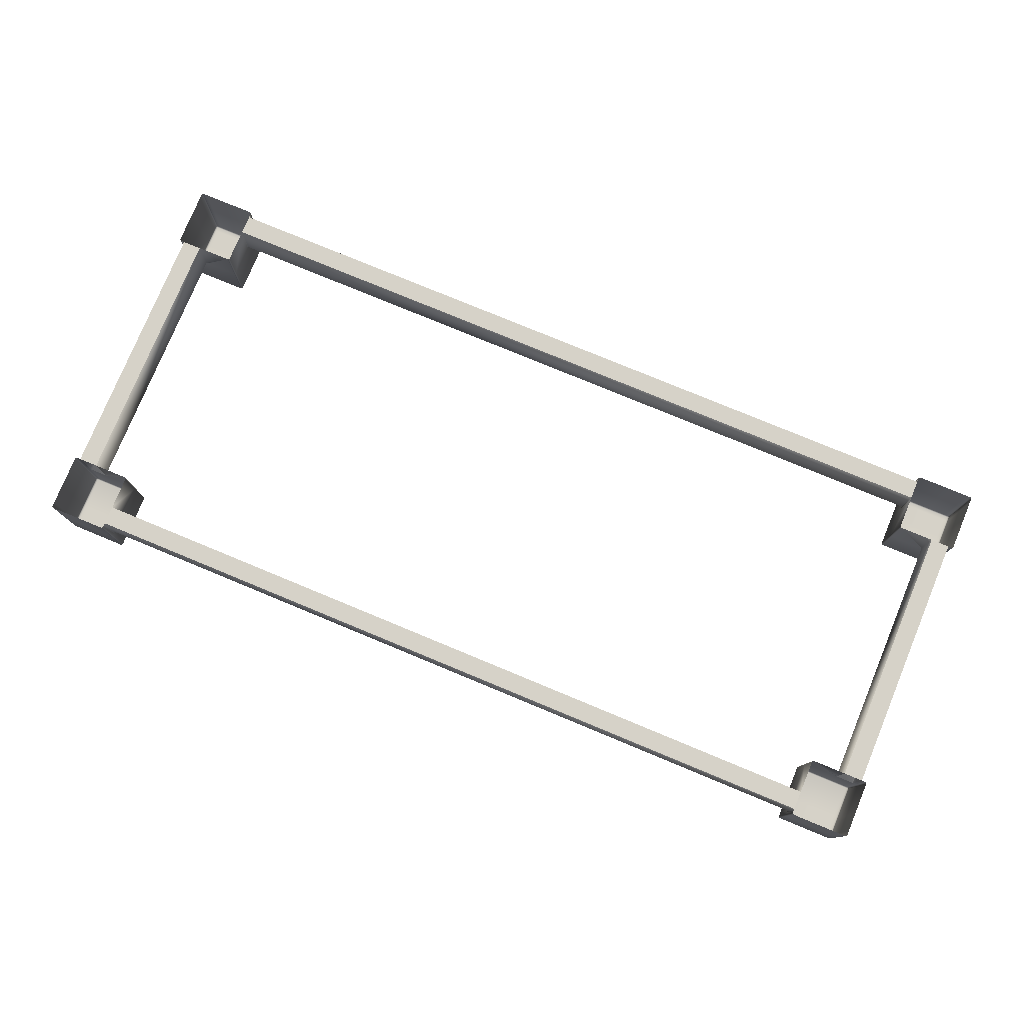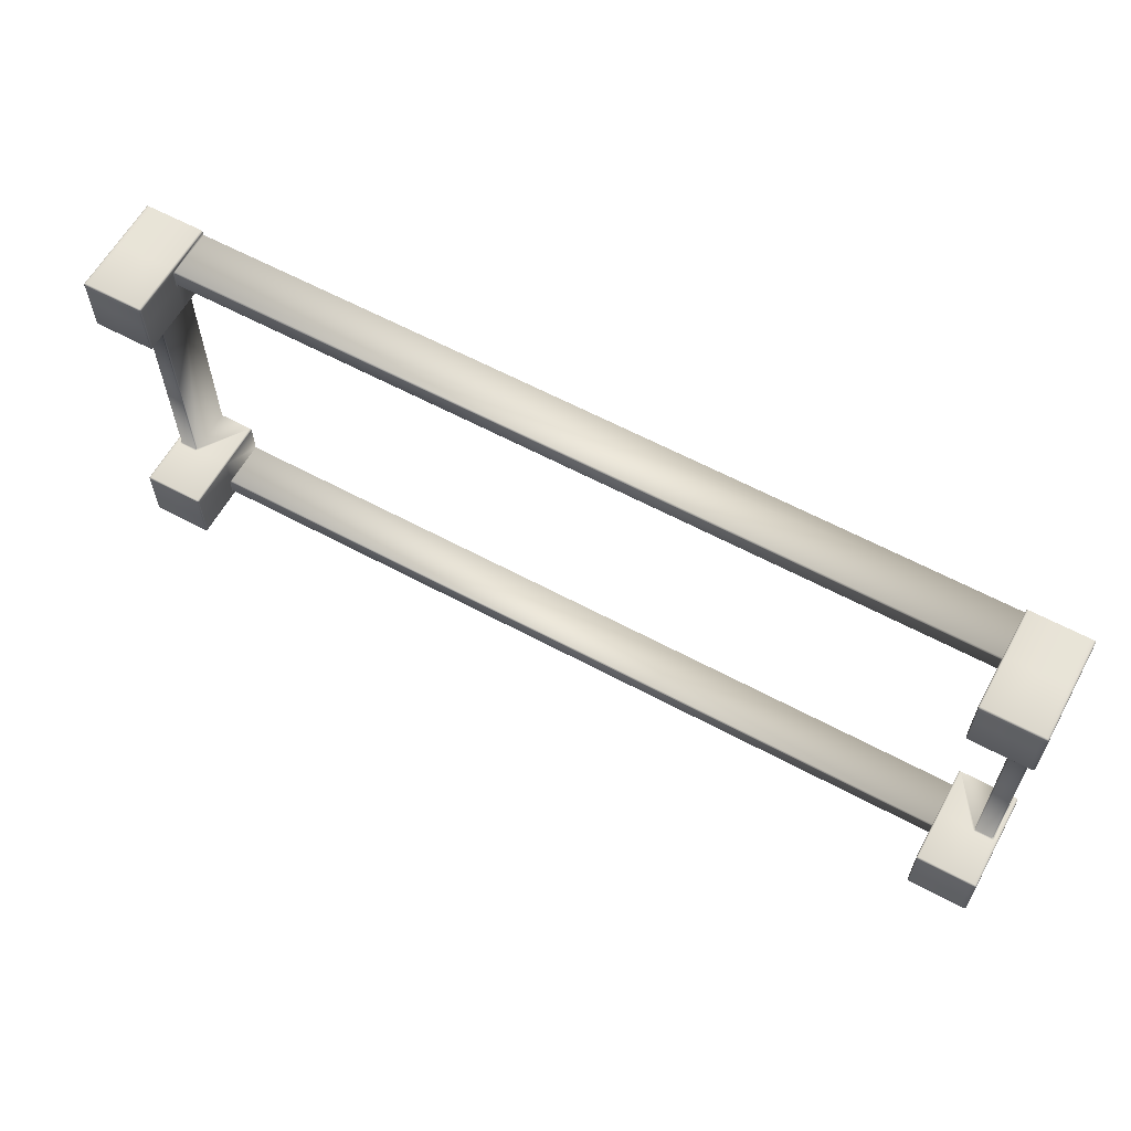
<metadata>
{"format":"obj","ext":"obj","renderer":"f3d","projection":"perspective","resolution":1024,"background":"white","views":[{"elev":78.1,"azim":22.5,"up":"+Y"},{"elev":61.3,"azim":28.7,"up":"+Z"}]}
</metadata>
<code>
o Mesh.001_Mesh.002
v -3.317 0.7815 -2.737
v -3.435 0.7815 -2.737
v -3.435 0.7815 -1.071
v -3.317 0.7815 -1.071
v -3.095 0.7815 -3.073
v -3.095 0.7815 -2.956
v 1.811 0.7815 -2.956
v 1.811 0.7815 -3.073
v 2.033 0.7815 -2.737
v 2.033 0.7815 -1.071
v 2.15 0.7815 -1.071
v 2.15 0.7815 -2.737
v -3.095 0.7815 -0.7348
v 1.811 0.7815 -0.7348
v 1.811 0.7815 -0.8522
v -3.095 0.7815 -0.8522
v 2.15 0.1672 -0.8522
v 2.15 0.1672 -1.061
v 2.173 0.1672 -1.061
v 2.173 0.1672 -0.8522
v 2.183 0.486 -0.7348
v 2.183 0.486 -0.7084
v 2.183 0.1772 -0.7084
v 2.183 0.1772 -0.7348
v 2.033 0.486 -0.6984
v 1.821 0.486 -0.6984
v 1.821 0.1772 -0.6984
v 2.033 0.1772 -0.6984
v 1.821 0.1672 -0.7084
v 1.821 0.1702 -0.7013
v 1.815 0.1715 -0.7026
v 1.814 0.1702 -0.7084
v 1.814 0.1772 -0.7013
v 1.811 0.1772 -0.7084
v 1.811 0.1772 -1.061
v 1.814 0.1772 -1.068
v 1.815 0.1715 -1.066
v 1.814 0.1702 -1.061
v 1.821 0.1772 -1.071
v 1.821 0.1702 -1.068
v 1.821 0.1672 -1.061
v 2.173 0.1772 -1.071
v 2.18 0.1772 -1.068
v 2.179 0.1715 -1.066
v 2.173 0.1702 -1.068
v 2.183 0.1772 -1.061
v 2.18 0.1702 -1.061
v 2.18 0.1772 -0.7013
v 2.179 0.1715 -0.7026
v 2.18 0.1702 -0.7084
v 2.173 0.1772 -0.6984
v 2.173 0.1702 -0.7013
v 2.173 0.1672 -0.7084
v 1.821 0.7815 -0.6984
v 1.814 0.7815 -0.7013
v 1.814 0.486 -0.7013
v 1.811 0.7815 -0.7084
v 1.811 0.486 -0.7084
v 1.821 0.486 -1.071
v 1.814 0.486 -1.068
v 1.811 0.486 -1.061
v 1.821 0.1672 -0.7348
v 1.814 0.1702 -0.7348
v 1.811 0.1772 -0.7348
v 2.183 0.486 -1.061
v 2.18 0.486 -1.068
v 2.173 0.486 -1.071
v 2.033 0.1672 -1.061
v 2.033 0.1702 -1.068
v 2.033 0.1772 -1.071
v 2.173 0.486 -0.6984
v 2.18 0.486 -0.7013
v 2.18 0.1702 -0.8522
v 2.183 0.1772 -0.8522
v 2.15 0.1672 -0.7084
v 2.15 0.1702 -0.7013
v 2.15 0.1772 -0.6984
v 1.821 0.1672 -0.8522
v 2.033 0.1672 -0.8522
v 2.14 0.486 -2.737
v 2.14 0.486 -1.071
v 2.043 0.486 -1.071
v 2.043 0.486 -2.737
v 2.15 0.496 -1.071
v 2.15 0.496 -2.737
v 2.15 0.486 -0.6984
v 2.15 0.1702 -1.068
v 2.15 0.1772 -1.071
v 2.033 0.1672 -0.7084
v 2.033 0.1702 -0.7013
v 2.15 0.1672 -0.7348
v 2.173 0.1672 -0.7348
v 2.183 0.486 -0.8522
v 1.814 0.1702 -0.8522
v 1.811 0.1772 -0.8522
v 2.18 0.1702 -0.7348
v -3.095 0.486 -0.8422
v 1.811 0.486 -0.8422
v 1.811 0.486 -0.7448
v -3.095 0.486 -0.7448
v 1.811 0.496 -0.8522
v -3.095 0.496 -0.8522
v 2.033 0.1672 -0.7348
v 2.183 0.7815 -0.7348
v 2.183 0.7815 -0.7084
v 2.15 0.476 -1.071
v 2.16 0.486 -1.071
v 2.033 0.7815 -0.6984
v 1.821 0.7815 -1.071
v 1.814 0.7815 -1.068
v 1.811 0.7815 -1.061
v 2.183 0.7815 -1.061
v 2.18 0.7815 -1.068
v 2.173 0.7815 -1.071
v 2.173 0.7815 -0.6984
v 2.18 0.7815 -0.7013
v 1.811 0.476 -0.8522
v 1.811 0.486 -0.8622
v 2.033 0.476 -1.071
v 2.15 0.7815 -0.6984
v 2.183 0.7815 -0.8522
v 1.811 0.476 -0.7348
v 1.811 0.496 -0.7348
v 1.811 0.486 -0.7248
v 1.811 0.4889 -0.8493
v -3.095 0.4889 -0.8493
v 2.033 0.496 -1.071
v 2.023 0.486 -1.071
v 2.147 0.4889 -1.071
v 2.147 0.4889 -2.737
v 1.811 0.4889 -0.7377
v -3.095 0.496 -0.7348
v -3.095 0.4889 -0.7377
v 2.036 0.4889 -1.071
v 2.033 0.496 -2.737
v 2.036 0.4889 -2.737
v -3.435 0.1672 -0.8522
v -3.458 0.1672 -0.8522
v -3.458 0.1672 -1.061
v -3.435 0.1672 -1.061
v -3.468 0.486 -0.7348
v -3.468 0.1772 -0.7348
v -3.468 0.1772 -0.7084
v -3.468 0.486 -0.7084
v -3.317 0.486 -0.6984
v -3.317 0.1772 -0.6984
v -3.105 0.1772 -0.6984
v -3.105 0.486 -0.6984
v -3.105 0.1672 -0.7084
v -3.098 0.1702 -0.7084
v -3.1 0.1715 -0.7026
v -3.105 0.1702 -0.7013
v -3.098 0.1772 -0.7013
v -3.095 0.1772 -0.7084
v -3.095 0.1772 -1.061
v -3.098 0.1702 -1.061
v -3.1 0.1715 -1.066
v -3.098 0.1772 -1.068
v -3.105 0.1772 -1.071
v -3.105 0.1702 -1.068
v -3.105 0.1672 -1.061
v -3.458 0.1772 -1.071
v -3.458 0.1702 -1.068
v -3.464 0.1715 -1.066
v -3.465 0.1772 -1.068
v -3.468 0.1772 -1.061
v -3.465 0.1702 -1.061
v -3.465 0.1702 -0.7084
v -3.464 0.1715 -0.7026
v -3.465 0.1772 -0.7013
v -3.458 0.1772 -0.6984
v -3.458 0.1702 -0.7013
v -3.458 0.1672 -0.7084
v -3.098 0.486 -0.7013
v -3.098 0.7815 -0.7013
v -3.105 0.7815 -0.6984
v -3.095 0.486 -0.7084
v -3.095 0.7815 -0.7084
v -3.105 0.486 -1.071
v -3.098 0.486 -1.068
v -3.095 0.486 -1.061
v -3.105 0.1672 -0.7348
v -3.098 0.1702 -0.7348
v -3.095 0.1772 -0.7348
v -3.468 0.486 -1.061
v -3.465 0.486 -1.068
v -3.458 0.486 -1.071
v -3.317 0.1672 -1.061
v -3.317 0.1702 -1.068
v -3.317 0.1772 -1.071
v -3.458 0.486 -0.6984
v -3.465 0.486 -0.7013
v -3.465 0.1702 -0.8522
v -3.468 0.1772 -0.8522
v -3.435 0.1672 -0.7084
v -3.435 0.1702 -0.7013
v -3.435 0.1772 -0.6984
v -3.105 0.1672 -0.8522
v -3.317 0.1672 -0.8522
v -3.425 0.486 -2.737
v -3.327 0.486 -2.737
v -3.327 0.486 -1.071
v -3.425 0.486 -1.071
v -3.435 0.496 -2.737
v -3.435 0.496 -1.071
v -3.435 0.486 -0.6984
v -3.435 0.1702 -1.068
v -3.435 0.1772 -1.071
v -3.317 0.1702 -0.7013
v -3.317 0.1672 -0.7084
v -3.458 0.1672 -0.7348
v -3.435 0.1672 -0.7348
v -3.468 0.486 -0.8522
v -3.098 0.1702 -0.8522
v -3.095 0.1772 -0.8522
v -3.465 0.1702 -0.7348
v -3.317 0.1672 -0.7348
v -3.468 0.7815 -0.7348
v -3.468 0.7815 -0.7084
v -3.435 0.476 -1.071
v -3.445 0.486 -1.071
v -3.317 0.7815 -0.6984
v -3.105 0.7815 -1.071
v -3.098 0.7815 -1.068
v -3.095 0.7815 -1.061
v -3.468 0.7815 -1.061
v -3.465 0.7815 -1.068
v -3.458 0.7815 -1.071
v -3.458 0.7815 -0.6984
v -3.465 0.7815 -0.7013
v -3.095 0.476 -0.8522
v -3.095 0.486 -0.8622
v -3.317 0.476 -1.071
v -3.435 0.7815 -0.6984
v -3.468 0.7815 -0.8522
v -3.095 0.476 -0.7348
v -3.095 0.486 -0.7248
v -3.307 0.486 -1.071
v -3.317 0.496 -1.071
v -3.432 0.4889 -2.737
v -3.432 0.4889 -1.071
v -3.32 0.4889 -1.071
v -3.317 0.496 -2.737
v -3.32 0.4889 -2.737
v 2.15 0.1672 -2.956
v 2.173 0.1672 -2.956
v 2.173 0.1672 -2.747
v 2.15 0.1672 -2.747
v 2.183 0.486 -3.073
v 2.183 0.1772 -3.073
v 2.183 0.1772 -3.099
v 2.183 0.486 -3.099
v 2.033 0.486 -3.109
v 2.033 0.1772 -3.109
v 1.821 0.1772 -3.109
v 1.821 0.486 -3.109
v 1.821 0.1672 -3.099
v 1.814 0.1702 -3.099
v 1.815 0.1715 -3.105
v 1.821 0.1702 -3.107
v 1.814 0.1772 -3.107
v 1.811 0.1772 -3.099
v 1.811 0.1772 -2.747
v 1.814 0.1702 -2.747
v 1.815 0.1715 -2.741
v 1.814 0.1772 -2.74
v 1.821 0.1772 -2.737
v 1.821 0.1702 -2.74
v 1.821 0.1672 -2.747
v 2.173 0.1772 -2.737
v 2.173 0.1702 -2.74
v 2.179 0.1715 -2.741
v 2.18 0.1772 -2.74
v 2.183 0.1772 -2.747
v 2.18 0.1702 -2.747
v 2.18 0.1702 -3.099
v 2.179 0.1715 -3.105
v 2.18 0.1772 -3.107
v 2.173 0.1772 -3.109
v 2.173 0.1702 -3.107
v 2.173 0.1672 -3.099
v 1.814 0.486 -3.107
v 1.814 0.7815 -3.107
v 1.821 0.7815 -3.109
v 1.811 0.486 -3.099
v 1.811 0.7815 -3.099
v 1.821 0.486 -2.737
v 1.814 0.486 -2.74
v 1.811 0.486 -2.747
v 1.821 0.1672 -3.073
v 1.814 0.1702 -3.073
v 1.811 0.1772 -3.073
v 2.183 0.486 -2.747
v 2.18 0.486 -2.74
v 2.173 0.486 -2.737
v 2.033 0.1672 -2.747
v 2.033 0.1702 -2.74
v 2.033 0.1772 -2.737
v 2.173 0.486 -3.109
v 2.18 0.486 -3.107
v 2.18 0.1702 -2.956
v 2.183 0.1772 -2.956
v 2.15 0.1672 -3.099
v 2.15 0.1702 -3.107
v 2.15 0.1772 -3.109
v 1.821 0.1672 -2.956
v 2.033 0.1672 -2.956
v 2.15 0.486 -3.109
v 2.15 0.1702 -2.74
v 2.15 0.1772 -2.737
v 2.033 0.1702 -3.107
v 2.033 0.1672 -3.099
v 2.173 0.1672 -3.073
v 2.15 0.1672 -3.073
v 2.183 0.486 -2.956
v 1.814 0.1702 -2.956
v 1.811 0.1772 -2.956
v 2.18 0.1702 -3.073
v -3.095 0.486 -2.966
v -3.095 0.486 -3.063
v 1.811 0.486 -3.063
v 1.811 0.486 -2.966
v -3.095 0.496 -2.956
v 1.811 0.496 -2.956
v 2.033 0.1672 -3.073
v 2.183 0.7815 -3.073
v 2.183 0.7815 -3.099
v 2.15 0.476 -2.737
v 2.16 0.486 -2.737
v 2.033 0.7815 -3.109
v 1.821 0.7815 -2.737
v 1.814 0.7815 -2.74
v 1.811 0.7815 -2.747
v 2.183 0.7815 -2.747
v 2.18 0.7815 -2.74
v 2.173 0.7815 -2.737
v 2.173 0.7815 -3.109
v 2.18 0.7815 -3.107
v 1.811 0.476 -2.956
v 1.811 0.486 -2.946
v 2.033 0.476 -2.737
v 2.15 0.7815 -3.109
v 2.183 0.7815 -2.956
v 1.811 0.476 -3.073
v 1.811 0.486 -3.083
v 1.811 0.496 -3.073
v -3.095 0.4889 -2.959
v 1.811 0.4889 -2.959
v 2.023 0.486 -2.737
v 1.811 0.4889 -3.07
v -3.095 0.496 -3.073
v -3.095 0.4889 -3.07
v -3.435 0.1672 -2.956
v -3.435 0.1672 -2.747
v -3.458 0.1672 -2.747
v -3.458 0.1672 -2.956
v -3.468 0.486 -3.073
v -3.468 0.486 -3.099
v -3.468 0.1772 -3.099
v -3.468 0.1772 -3.073
v -3.317 0.486 -3.109
v -3.105 0.486 -3.109
v -3.105 0.1772 -3.109
v -3.317 0.1772 -3.109
v -3.105 0.1672 -3.099
v -3.105 0.1702 -3.107
v -3.1 0.1715 -3.105
v -3.098 0.1702 -3.099
v -3.098 0.1772 -3.107
v -3.095 0.1772 -3.099
v -3.095 0.1772 -2.747
v -3.098 0.1772 -2.74
v -3.1 0.1715 -2.741
v -3.098 0.1702 -2.747
v -3.105 0.1772 -2.737
v -3.105 0.1702 -2.74
v -3.105 0.1672 -2.747
v -3.458 0.1772 -2.737
v -3.465 0.1772 -2.74
v -3.464 0.1715 -2.741
v -3.458 0.1702 -2.74
v -3.468 0.1772 -2.747
v -3.465 0.1702 -2.747
v -3.465 0.1772 -3.107
v -3.464 0.1715 -3.105
v -3.465 0.1702 -3.099
v -3.458 0.1772 -3.109
v -3.458 0.1702 -3.107
v -3.458 0.1672 -3.099
v -3.105 0.7815 -3.109
v -3.098 0.7815 -3.107
v -3.098 0.486 -3.107
v -3.095 0.7815 -3.099
v -3.095 0.486 -3.099
v -3.105 0.486 -2.737
v -3.098 0.486 -2.74
v -3.095 0.486 -2.747
v -3.105 0.1672 -3.073
v -3.098 0.1702 -3.073
v -3.095 0.1772 -3.073
v -3.468 0.486 -2.747
v -3.465 0.486 -2.74
v -3.458 0.486 -2.737
v -3.317 0.1672 -2.747
v -3.317 0.1702 -2.74
v -3.317 0.1772 -2.737
v -3.458 0.486 -3.109
v -3.465 0.486 -3.107
v -3.465 0.1702 -2.956
v -3.468 0.1772 -2.956
v -3.435 0.1672 -3.099
v -3.435 0.1702 -3.107
v -3.435 0.1772 -3.109
v -3.105 0.1672 -2.956
v -3.317 0.1672 -2.956
v -3.435 0.486 -3.109
v -3.435 0.1702 -2.74
v -3.435 0.1772 -2.737
v -3.317 0.1672 -3.099
v -3.317 0.1702 -3.107
v -3.435 0.1672 -3.073
v -3.458 0.1672 -3.073
v -3.468 0.486 -2.956
v -3.098 0.1702 -2.956
v -3.095 0.1772 -2.956
v -3.465 0.1702 -3.073
v -3.317 0.1672 -3.073
v -3.468 0.7815 -3.073
v -3.468 0.7815 -3.099
v -3.435 0.476 -2.737
v -3.445 0.486 -2.737
v -3.317 0.7815 -3.109
v -3.105 0.7815 -2.737
v -3.098 0.7815 -2.74
v -3.095 0.7815 -2.747
v -3.468 0.7815 -2.747
v -3.465 0.7815 -2.74
v -3.458 0.7815 -2.737
v -3.458 0.7815 -3.109
v -3.465 0.7815 -3.107
v -3.095 0.476 -2.956
v -3.095 0.486 -2.946
v -3.317 0.476 -2.737
v -3.435 0.7815 -3.109
v -3.468 0.7815 -2.956
v -3.095 0.476 -3.073
v -3.095 0.486 -3.083
v -3.307 0.486 -2.737
f 1 2 3 4
f 5 6 7 8
f 9 10 11 12
f 13 14 15 16
f 17 18 19 20
f 21 22 23 24
f 25 26 27 28
f 29 30 31 32
f 27 33 31 30
f 34 32 31 33
f 35 36 37 38
f 39 40 37 36
f 41 38 37 40
f 42 43 44 45
f 46 47 44 43
f 19 45 44 47
f 23 48 49 50
f 51 52 49 48
f 53 50 49 52
f 26 54 55 56
f 56 55 57 58
f 59 39 36 60
f 60 36 35 61
f 62 29 32 63
f 63 32 34 64
f 65 46 43 66
f 66 43 42 67
f 68 41 40 69
f 69 40 39 70
f 71 51 48 72
f 72 48 23 22
f 20 19 47 73
f 73 47 46 74
f 75 53 52 76
f 76 52 51 77
f 78 41 68 79
f 79 68 18 17
f 80 81 82 83
f 12 11 84 85
f 71 86 77 51
f 86 25 28 77
f 19 18 87 45
f 18 68 69 87
f 45 87 88 42
f 87 69 70 88
f 29 89 90 30
f 89 75 76 90
f 30 90 28 27
f 90 76 77 28
f 75 91 92 53
f 91 17 20 92
f 65 93 74 46
f 93 21 24 74
f 41 78 94 38
f 78 62 63 94
f 38 94 95 35
f 94 63 64 95
f 53 92 96 50
f 92 20 73 96
f 50 96 24 23
f 96 73 74 24
f 97 98 99 100
f 16 15 101 102
f 29 62 103 89
f 62 78 79 103
f 89 103 91 75
f 103 79 17 91
f 104 105 22 21
f 106 107 67 42 88
f 108 54 26 25
f 27 26 56 33
f 33 56 58 34
f 109 59 60 110
f 110 60 61 111
f 112 65 66 113
f 113 66 67 114
f 115 71 72 116
f 116 72 22 105
f 117 118 61 35 95
f 119 82 81 106 88 70
f 11 114 67 107 84
f 115 120 86 71
f 120 108 25 86
f 112 121 93 65
f 121 104 21 93
f 122 99 98 117 95 64
f 15 111 61 118 101
f 57 14 123 124 58
f 125 126 102 101
f 109 10 127 128 59
f 129 130 85 84
f 123 131 99 122 124
f 98 125 101 118 117
f 98 97 126 125
f 132 133 131 123
f 133 100 99 131
f 132 123 14 13
f 58 124 122 64 34
f 127 134 82 119 128
f 81 129 84 107 106
f 81 80 130 129
f 135 136 134 127
f 136 83 82 134
f 135 127 10 9
f 59 128 119 70 39
f 137 138 139 140
f 141 142 143 144
f 145 146 147 148
f 149 150 151 152
f 147 152 151 153
f 154 153 151 150
f 155 156 157 158
f 159 158 157 160
f 161 160 157 156
f 162 163 164 165
f 166 165 164 167
f 139 167 164 163
f 143 168 169 170
f 171 170 169 172
f 173 172 169 168
f 148 174 175 176
f 174 177 178 175
f 179 180 158 159
f 180 181 155 158
f 182 183 150 149
f 183 184 154 150
f 185 186 165 166
f 186 187 162 165
f 188 189 160 161
f 189 190 159 160
f 191 192 170 171
f 192 144 143 170
f 138 193 167 139
f 193 194 166 167
f 195 196 172 173
f 196 197 171 172
f 198 199 188 161
f 199 137 140 188
f 200 201 202 203
f 2 204 205 3
f 191 171 197 206
f 206 197 146 145
f 139 163 207 140
f 140 207 189 188
f 163 162 208 207
f 207 208 190 189
f 149 152 209 210
f 210 209 196 195
f 152 147 146 209
f 209 146 197 196
f 195 173 211 212
f 212 211 138 137
f 185 166 194 213
f 213 194 142 141
f 161 156 214 198
f 198 214 183 182
f 156 155 215 214
f 214 215 184 183
f 173 168 216 211
f 211 216 193 138
f 168 143 142 216
f 216 142 194 193
f 149 210 217 182
f 182 217 199 198
f 210 195 212 217
f 217 212 137 199
f 218 141 144 219
f 220 208 162 187 221
f 222 145 148 176
f 147 153 174 148
f 153 154 177 174
f 223 224 180 179
f 224 225 181 180
f 226 227 186 185
f 227 228 187 186
f 229 230 192 191
f 230 219 144 192
f 231 215 155 181 232
f 233 190 208 220 203 202
f 3 205 221 187 228
f 229 191 206 234
f 234 206 145 222
f 226 185 213 235
f 235 213 141 218
f 236 184 215 231 97 100
f 16 102 232 181 225
f 178 177 237 132 13
f 223 179 238 239 4
f 205 204 240 241
f 132 237 236 100 133
f 97 231 232 102 126
f 177 154 184 236 237
f 239 238 233 202 242
f 203 220 221 205 241
f 241 240 200 203
f 243 239 242 244
f 244 242 202 201
f 243 1 4 239
f 179 159 190 233 238
f 245 246 247 248
f 249 250 251 252
f 253 254 255 256
f 257 258 259 260
f 255 260 259 261
f 262 261 259 258
f 263 264 265 266
f 267 266 265 268
f 269 268 265 264
f 270 271 272 273
f 274 273 272 275
f 247 275 272 271
f 251 276 277 278
f 279 278 277 280
f 281 280 277 276
f 256 282 283 284
f 282 285 286 283
f 287 288 266 267
f 288 289 263 266
f 290 291 258 257
f 291 292 262 258
f 293 294 273 274
f 294 295 270 273
f 296 297 268 269
f 297 298 267 268
f 299 300 278 279
f 300 252 251 278
f 246 301 275 247
f 301 302 274 275
f 303 304 280 281
f 304 305 279 280
f 306 307 296 269
f 307 245 248 296
f 299 279 305 308
f 308 305 254 253
f 247 271 309 248
f 248 309 297 296
f 271 270 310 309
f 309 310 298 297
f 257 260 311 312
f 312 311 304 303
f 260 255 254 311
f 311 254 305 304
f 303 281 313 314
f 314 313 246 245
f 293 274 302 315
f 315 302 250 249
f 269 264 316 306
f 306 316 291 290
f 264 263 317 316
f 316 317 292 291
f 281 276 318 313
f 313 318 301 246
f 276 251 250 318
f 318 250 302 301
f 319 320 321 322
f 6 323 324 7
f 257 312 325 290
f 290 325 307 306
f 312 303 314 325
f 325 314 245 307
f 326 249 252 327
f 328 310 270 295 329
f 330 253 256 284
f 255 261 282 256
f 261 262 285 282
f 331 332 288 287
f 332 333 289 288
f 334 335 294 293
f 335 336 295 294
f 337 338 300 299
f 338 327 252 300
f 339 317 263 289 340
f 341 298 310 328 80 83
f 12 85 329 295 336
f 337 299 308 342
f 342 308 253 330
f 334 293 315 343
f 343 315 249 326
f 344 292 317 339 322 321
f 7 324 340 289 333
f 286 285 345 346 8
f 324 323 347 348
f 331 287 349 135 9
f 346 345 344 321 350
f 322 339 340 324 348
f 348 347 319 322
f 351 346 350 352
f 352 350 321 320
f 351 5 8 346
f 285 262 292 344 345
f 135 349 341 83 136
f 80 328 329 85 130
f 287 267 298 341 349
f 353 354 355 356
f 357 358 359 360
f 361 362 363 364
f 365 366 367 368
f 363 369 367 366
f 370 368 367 369
f 371 372 373 374
f 375 376 373 372
f 377 374 373 376
f 378 379 380 381
f 382 383 380 379
f 355 381 380 383
f 359 384 385 386
f 387 388 385 384
f 389 386 385 388
f 362 390 391 392
f 392 391 393 394
f 395 375 372 396
f 396 372 371 397
f 398 365 368 399
f 399 368 370 400
f 401 382 379 402
f 402 379 378 403
f 404 377 376 405
f 405 376 375 406
f 407 387 384 408
f 408 384 359 358
f 356 355 383 409
f 409 383 382 410
f 411 389 388 412
f 412 388 387 413
f 414 377 404 415
f 415 404 354 353
f 407 416 413 387
f 416 361 364 413
f 355 354 417 381
f 354 404 405 417
f 381 417 418 378
f 417 405 406 418
f 365 419 420 366
f 419 411 412 420
f 366 420 364 363
f 420 412 413 364
f 411 421 422 389
f 421 353 356 422
f 401 423 410 382
f 423 357 360 410
f 377 414 424 374
f 414 398 399 424
f 374 424 425 371
f 424 399 400 425
f 389 422 426 386
f 422 356 409 426
f 386 426 360 359
f 426 409 410 360
f 365 398 427 419
f 398 414 415 427
f 419 427 421 411
f 427 415 353 421
f 428 429 358 357
f 430 431 403 378 418
f 432 390 362 361
f 363 362 392 369
f 369 392 394 370
f 433 395 396 434
f 434 396 397 435
f 436 401 402 437
f 437 402 403 438
f 439 407 408 440
f 440 408 358 429
f 441 442 397 371 425
f 443 201 200 430 418 406
f 2 438 403 431 204
f 439 444 416 407
f 444 432 361 416
f 436 445 423 401
f 445 428 357 423
f 446 320 319 441 425 400
f 6 435 397 442 323
f 393 5 351 447 394
f 433 1 243 448 395
f 351 352 320 446 447
f 319 347 323 442 441
f 394 447 446 400 370
f 243 244 201 443 448
f 200 240 204 431 430
f 395 448 443 406 375

</code>
